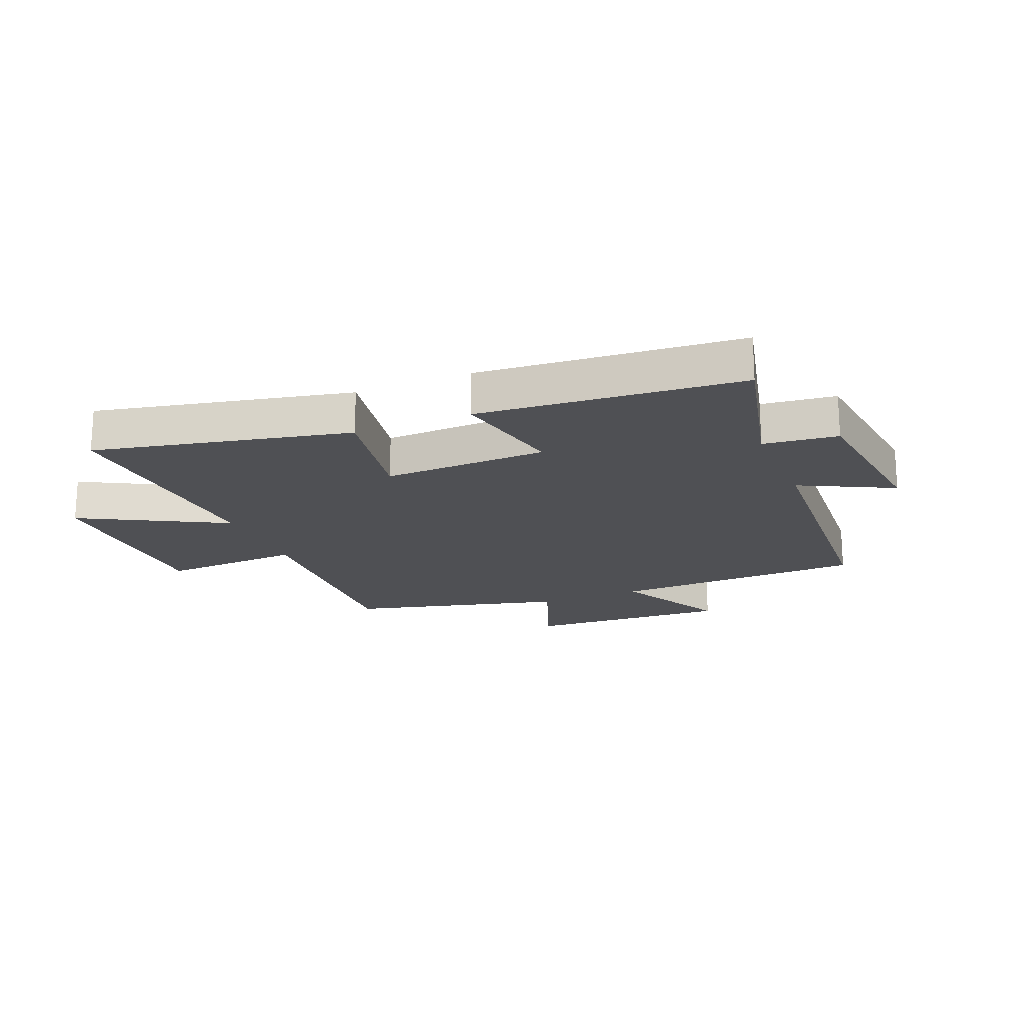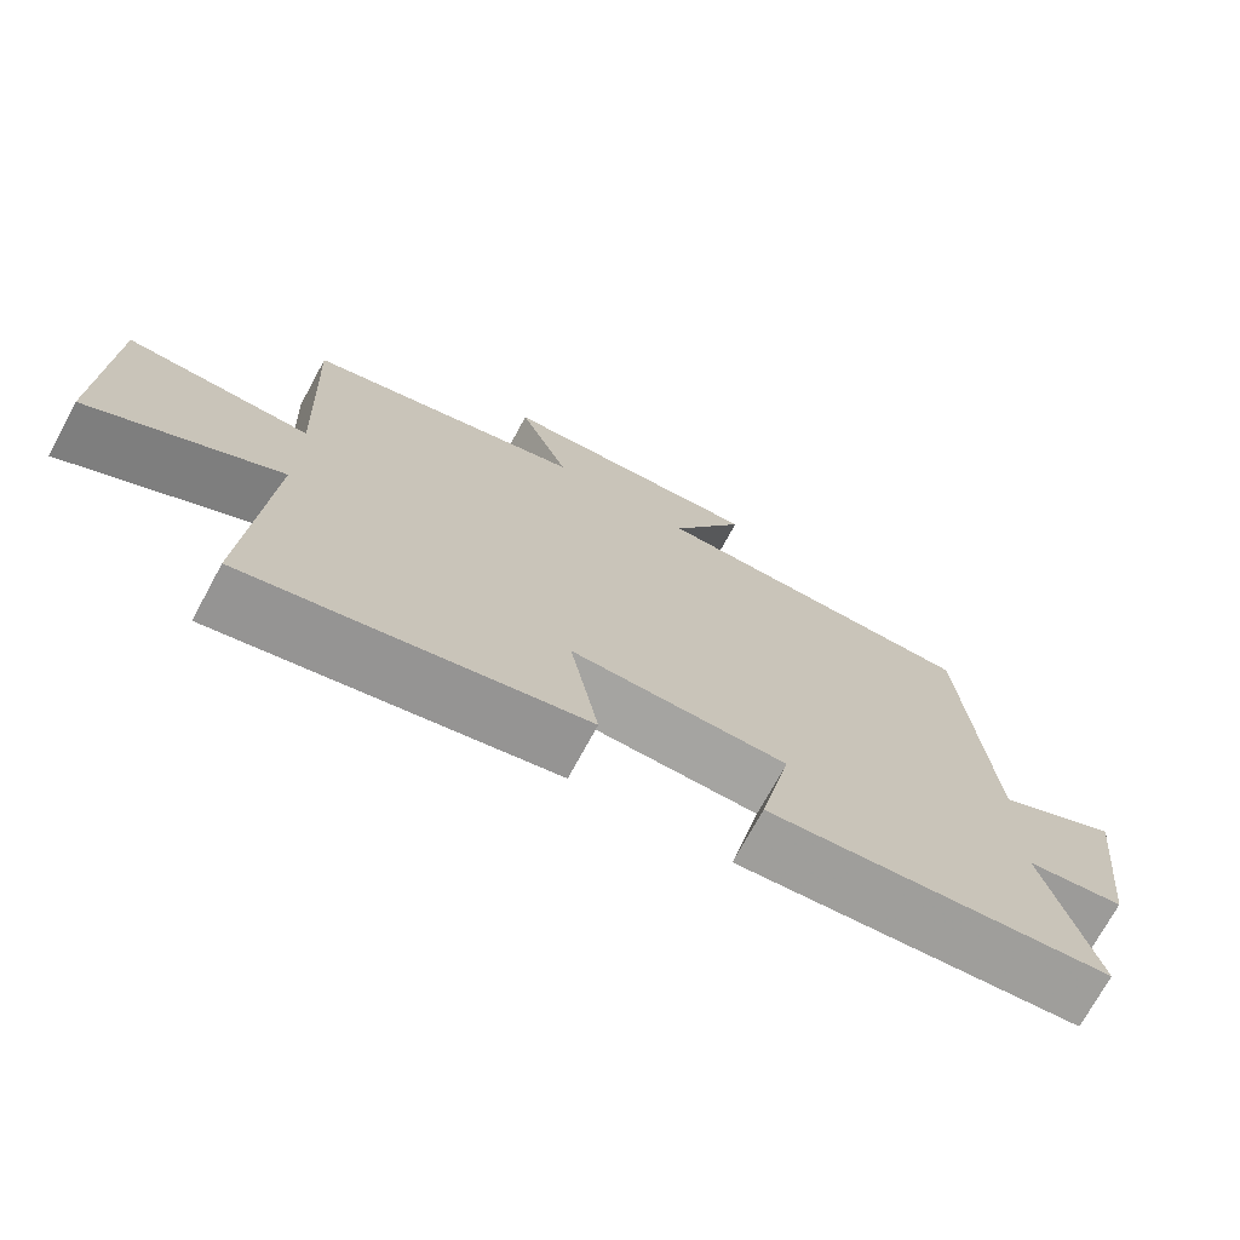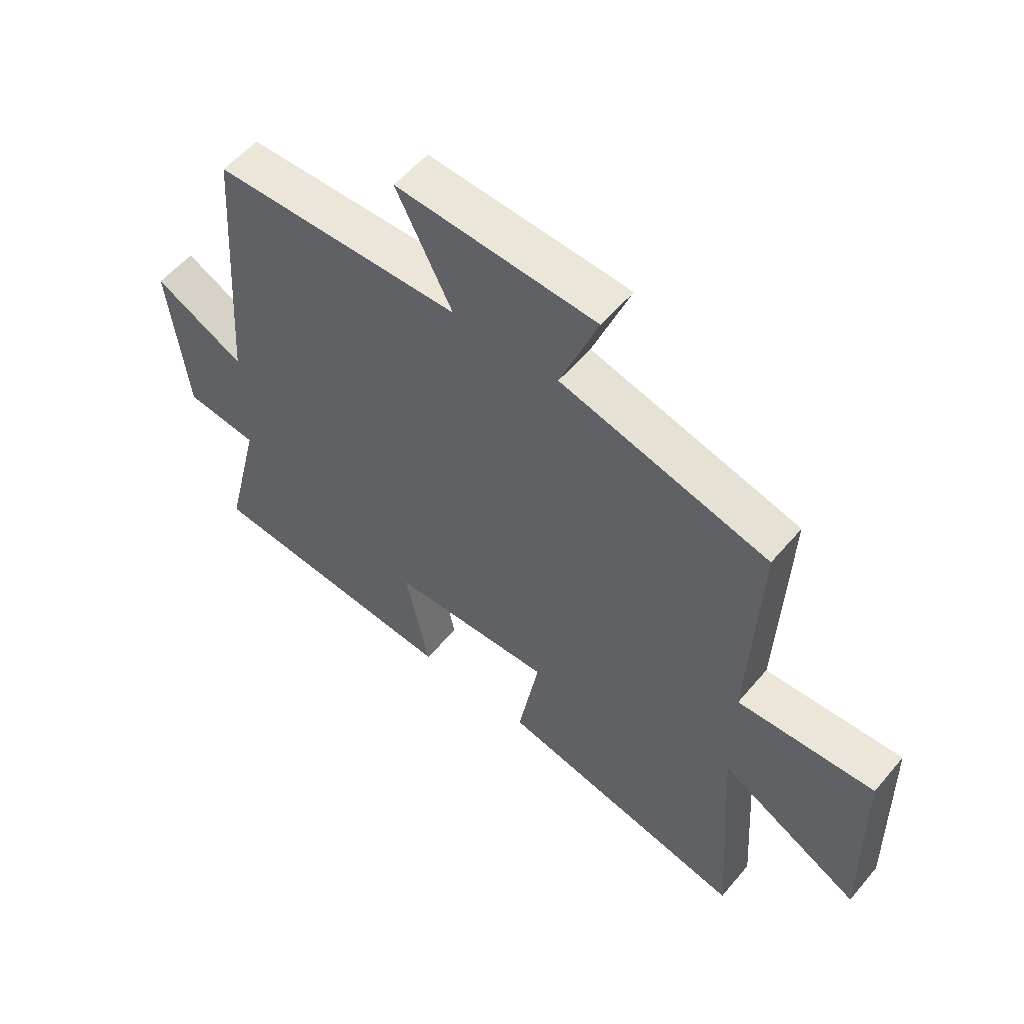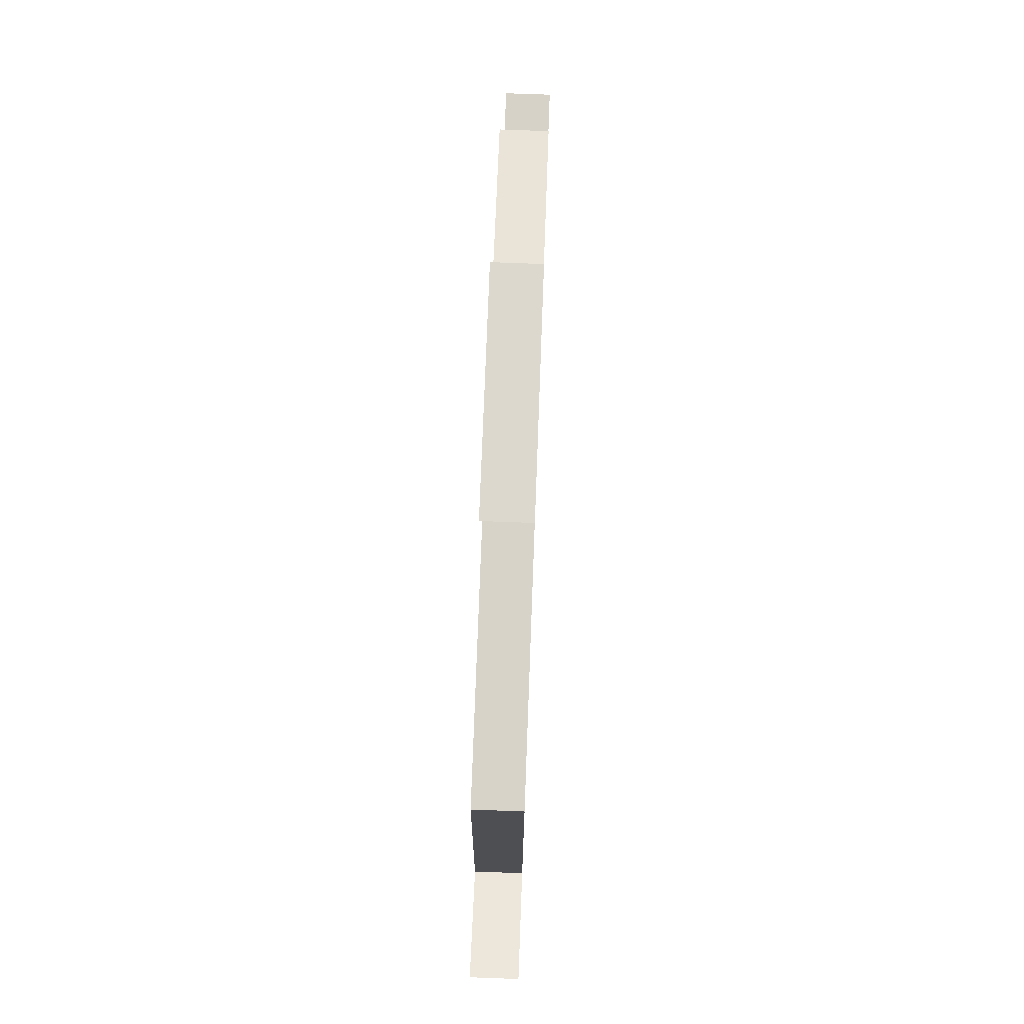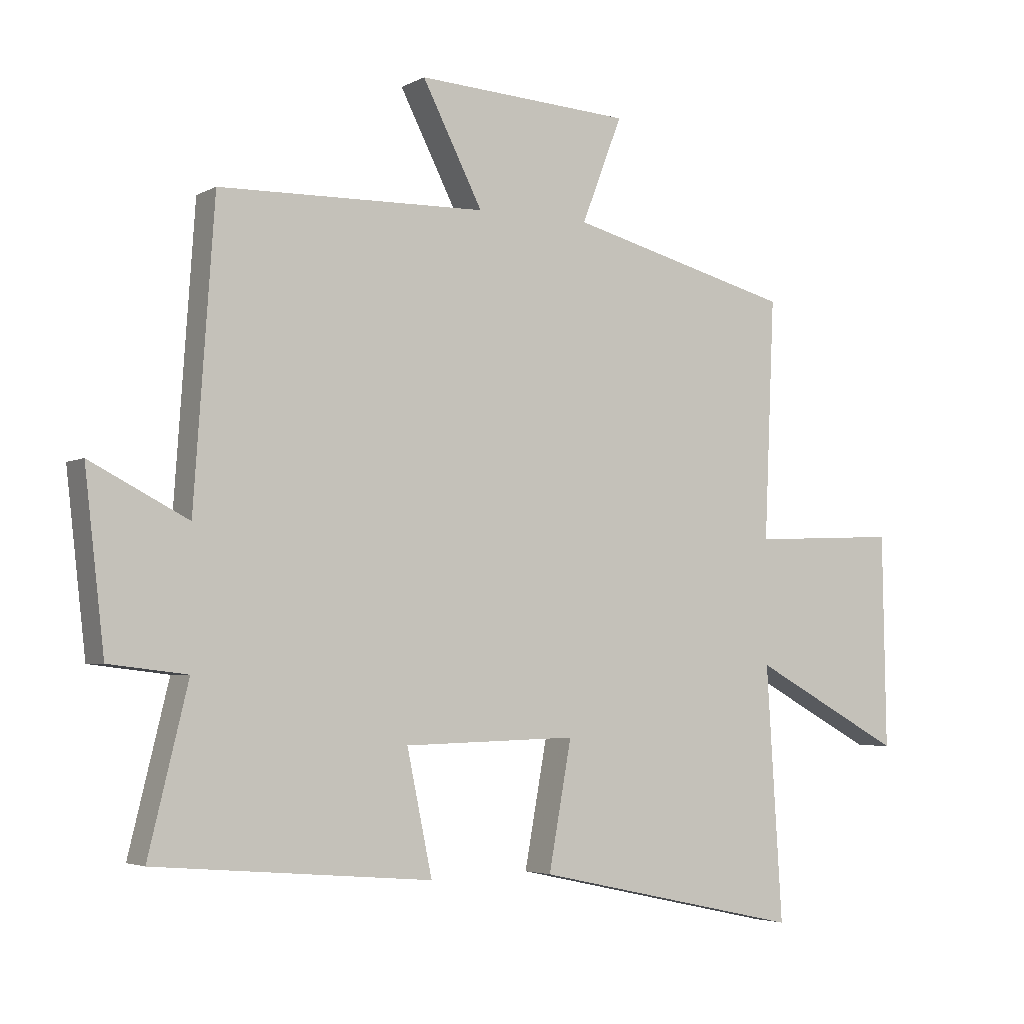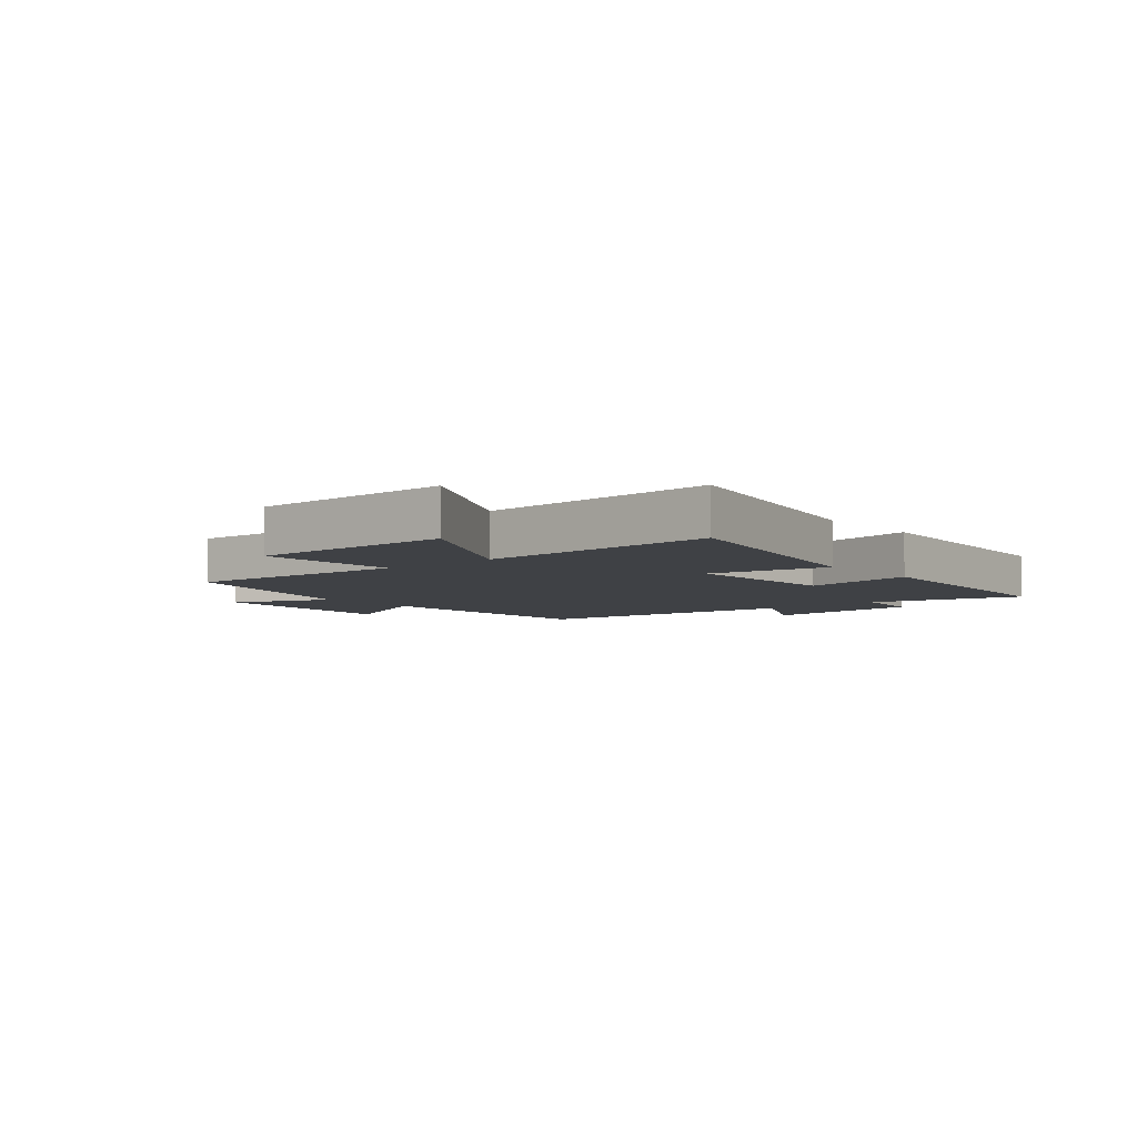
<metadata>
{"format":"obj","ext":"obj","renderer":"f3d","projection":"perspective","resolution":1024,"background":"white","views":[{"elev":-19.2,"azim":-157.4,"up":"+Y"},{"elev":-72.7,"azim":151.5,"up":"+Z"},{"elev":55.4,"azim":39.4,"up":"+Z"},{"elev":75.9,"azim":-87.9,"up":"+Z"},{"elev":-3.9,"azim":-31.1,"up":"+Z"},{"elev":-5.5,"azim":129.7,"up":"+Y"}]}
</metadata>
<code>
v 0.517 0.07 0.405
v 0.5 0.07 0.018
v 0.74 0.07 0.029
v 0.746 0.07 -0.317
v 0.5 0.07 -0.184
v 0.526 0.07 -0.595
v 0.089 0.07 -0.5
v 0.126 0.07 -0.295
v -0.156 0.07 -0.303
v -0.115 0.07 -0.5
v -0.564 0.07 -0.462
v -0.5 0.07 -0.2
v -0.627 0.07 -0.185
v -0.659 0.07 0.095
v -0.5 0.07 0.014
v -0.467 0.07 0.49
v -0.033 0.07 0.5
v -0.131 0.07 0.691
v 0.219 0.07 0.671
v 0.153 0.07 0.5
v 0.517 0 0.405
v 0.5 0 0.018
v 0.74 0 0.029
v 0.746 0 -0.317
v 0.5 0 -0.184
v 0.526 0 -0.595
v 0.089 0 -0.5
v 0.126 0 -0.295
v -0.156 0 -0.303
v -0.115 0 -0.5
v -0.564 0 -0.462
v -0.5 0 -0.2
v -0.627 0 -0.185
v -0.659 0 0.095
v -0.5 0 0.014
v -0.467 0 0.49
v -0.033 0 0.5
v -0.131 0 0.691
v 0.219 0 0.671
v 0.153 0 0.5
f 17 18 19 20
f 15 16 17 20
f 15 20 1 2
f 12 13 14 15
f 12 15 2
f 9 10 11 12
f 8 9 12 2
f 5 6 7 8
f 5 8 2 3
f 3 4 5
f 40 39 38 37
f 40 37 36 35
f 22 21 40 35
f 35 34 33 32
f 22 35 32
f 32 31 30 29
f 22 32 29 28
f 28 27 26 25
f 23 22 28 25
f 25 24 23
f 1 21 22 2
f 2 22 23 3
f 3 23 24 4
f 4 24 25 5
f 5 25 26 6
f 6 26 27 7
f 7 27 28 8
f 8 28 29 9
f 9 29 30 10
f 10 30 31 11
f 11 31 32 12
f 12 32 33 13
f 13 33 34 14
f 14 34 35 15
f 15 35 36 16
f 16 36 37 17
f 17 37 38 18
f 18 38 39 19
f 19 39 40 20
f 20 40 21 1

</code>
